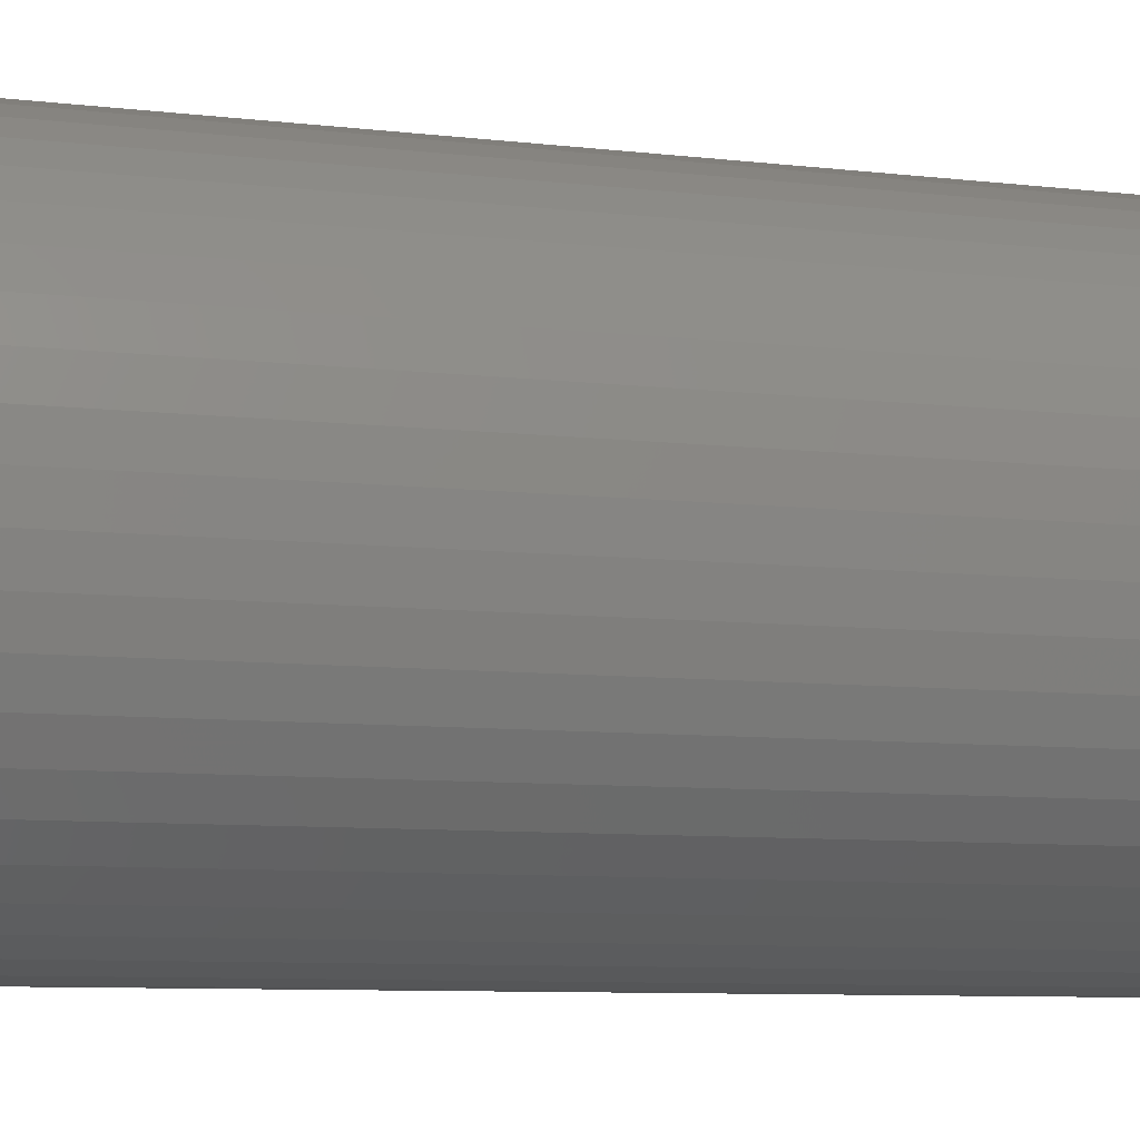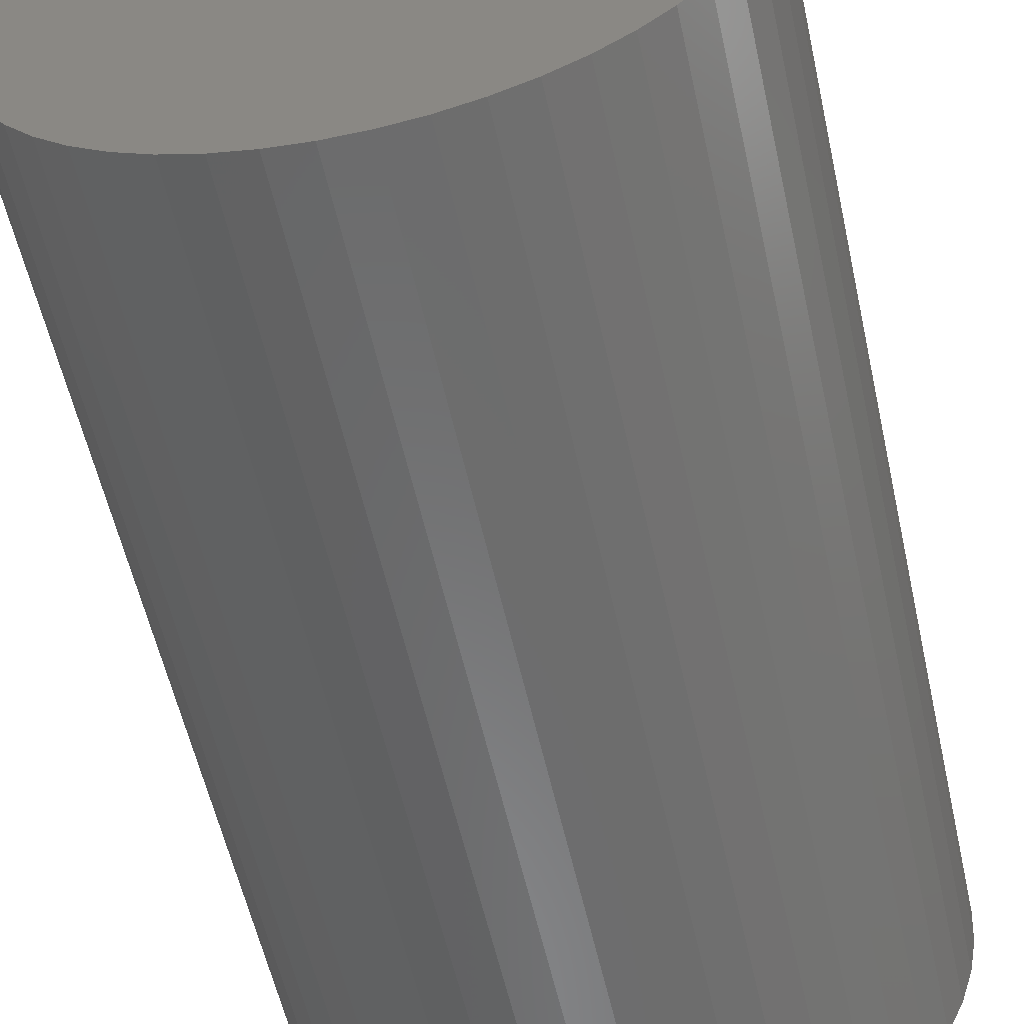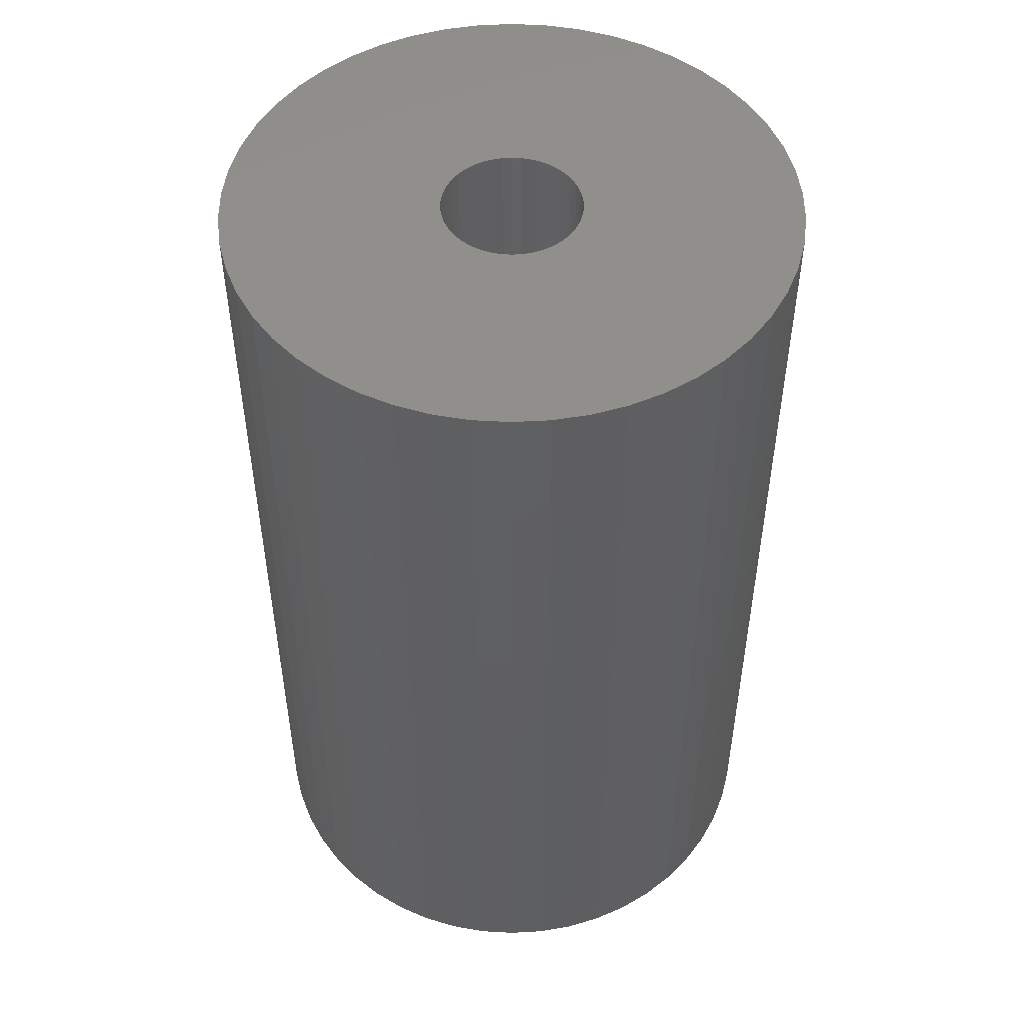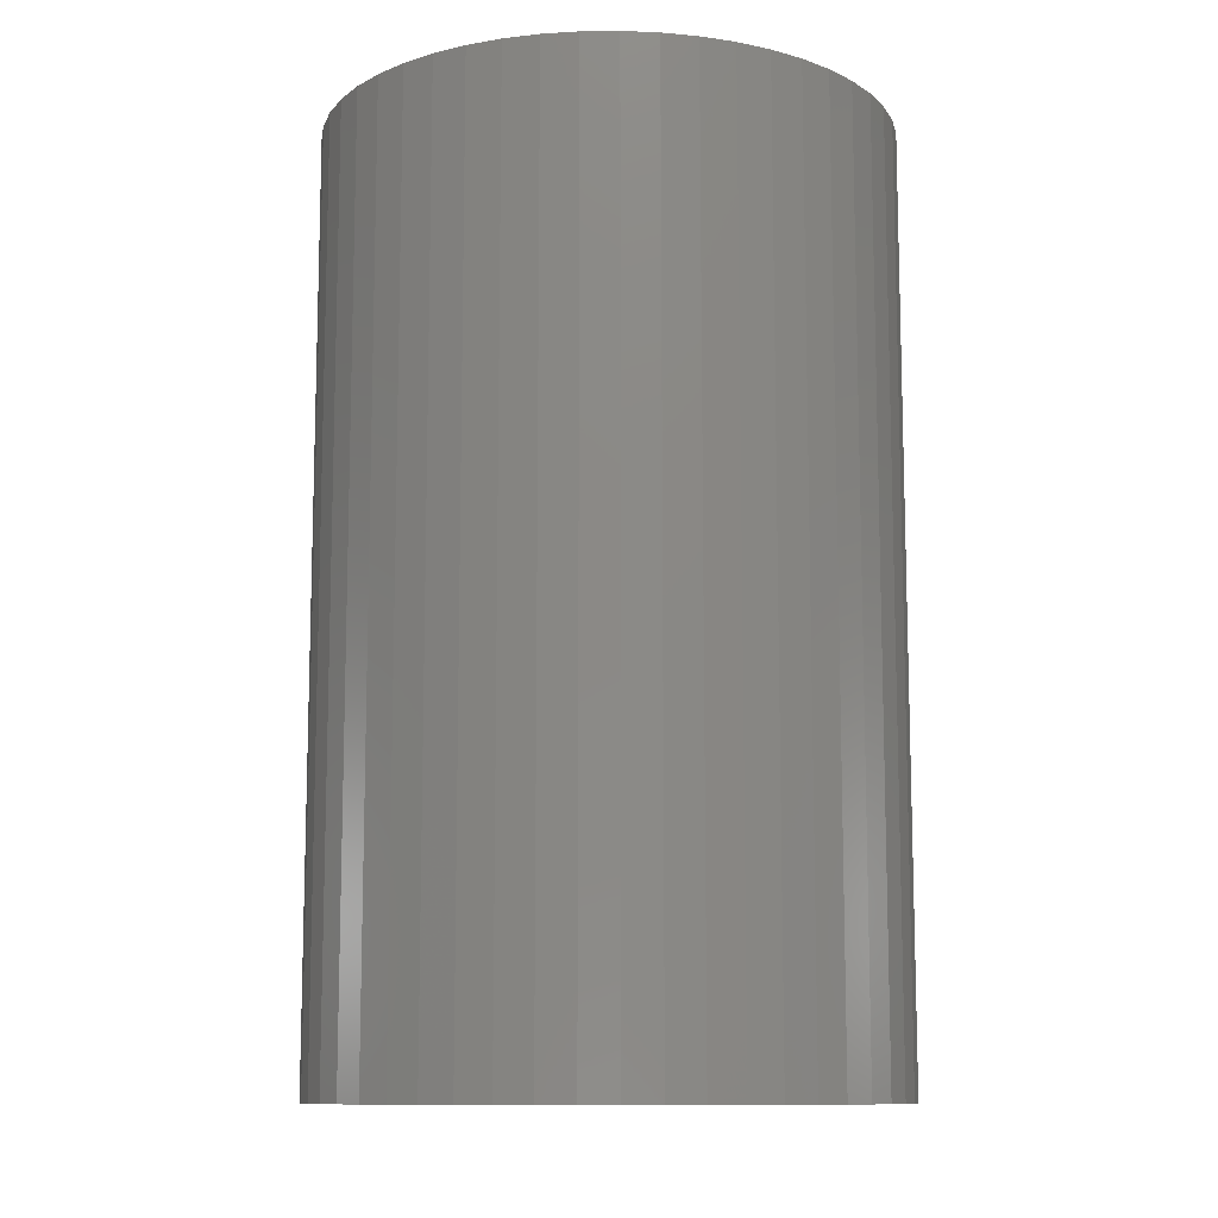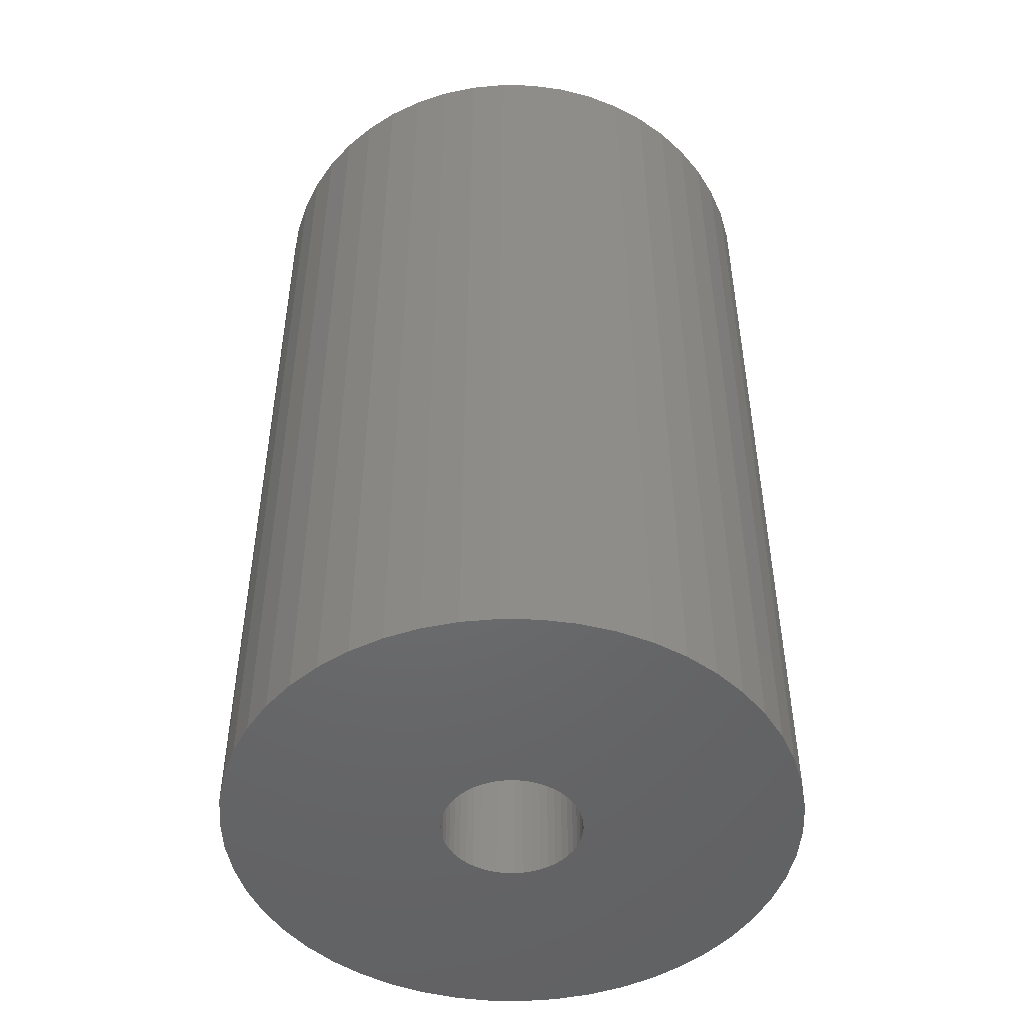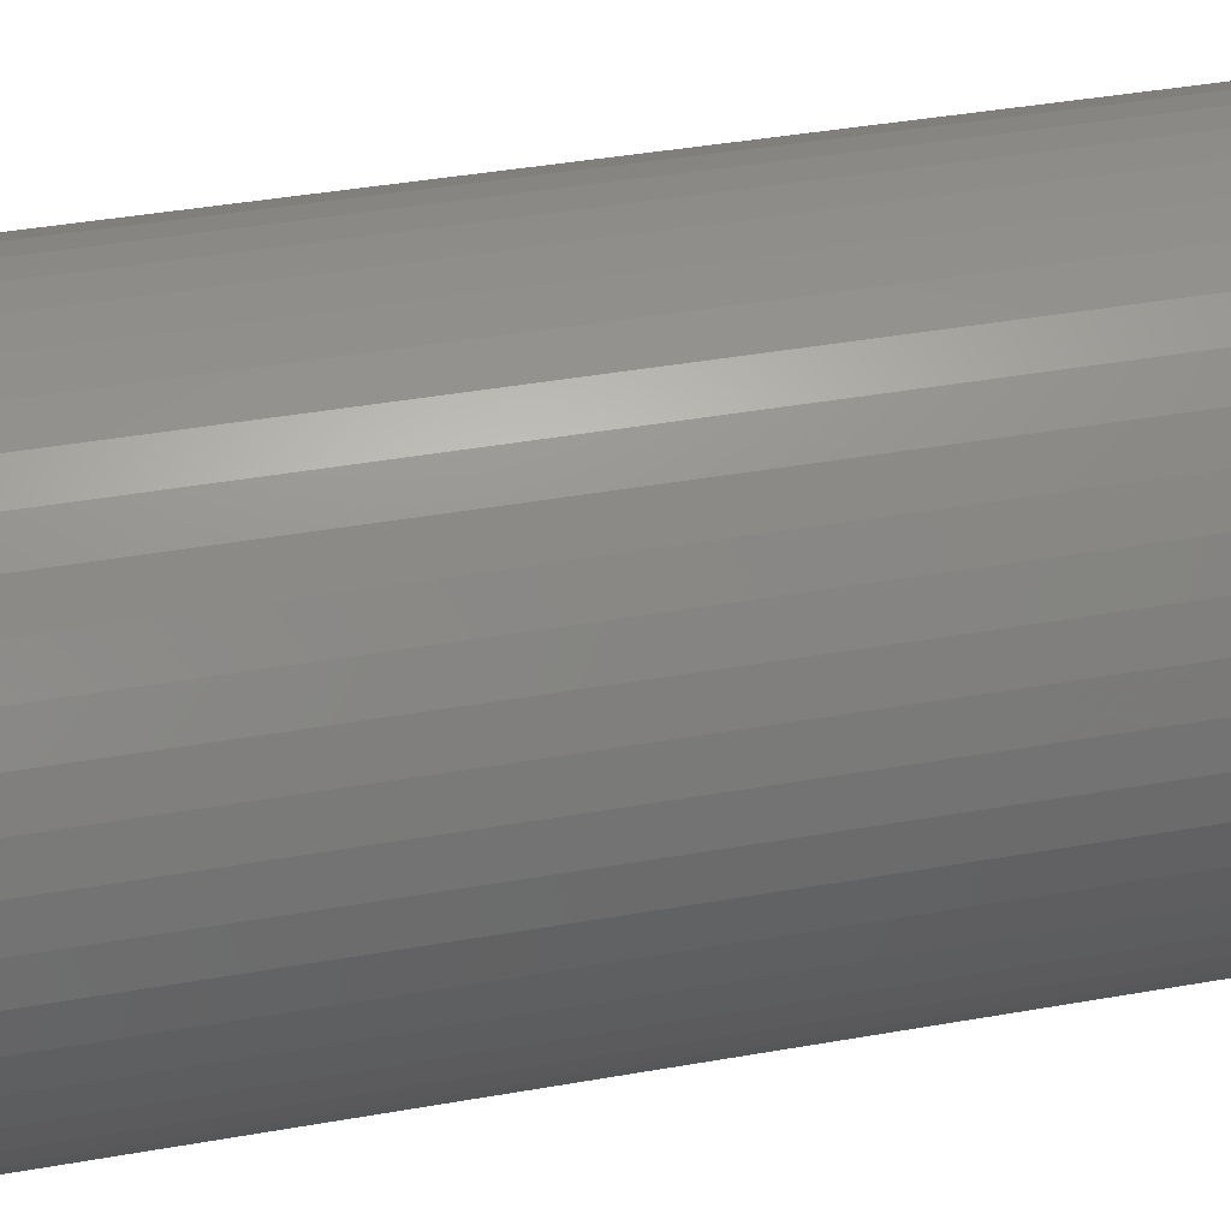
<metadata>
{"format":"stl","ext":"stl","renderer":"f3d","projection":"perspective","resolution":1024,"background":"white","views":[{"elev":-8.6,"azim":-107.5,"up":"+Y"},{"elev":-57.0,"azim":-167.5,"up":"+Y"},{"elev":50.2,"azim":-104.3,"up":"+Z"},{"elev":-10.9,"azim":16.0,"up":"+Z"},{"elev":-48.6,"azim":121.1,"up":"+Z"},{"elev":43.0,"azim":78.3,"up":"+Y"}]}
</metadata>
<code>
# stl→obj: 200 verts, 400 faces
v 5.5 0 9
v 5.457 0.6893 -9
v 5.457 0.6893 9
v 5.5 0 -9
v -5.5 0 -9
v -5.457 0.6893 9
v -5.457 0.6893 -9
v -5.5 0 9
v 0.3453 5.489 -9
v -0.3453 5.489 9
v 0.3453 5.489 9
v -0.3453 5.489 -9
v 4.009 3.765 -9
v 3.506 4.238 9
v 4.009 3.765 9
v 3.506 4.238 -9
v -3.506 4.238 -9
v -4.009 3.765 9
v -3.506 4.238 9
v -4.009 3.765 -9
v -1.7 5.231 -9
v -2.342 4.977 9
v -1.7 5.231 9
v -2.342 4.977 -9
v 5.114 2.025 9
v 4.82 2.65 -9
v 4.82 2.65 9
v 5.114 2.025 -9
v 2.342 4.977 -9
v 1.7 5.231 9
v 2.342 4.977 9
v 1.7 5.231 -9
v 1.031 5.403 9
v 1.031 5.403 -9
v 2.947 4.644 9
v 2.947 4.644 -9
v -4.82 2.65 -9
v -4.45 3.233 9
v -4.45 3.233 -9
v -4.82 2.65 9
v -5.327 1.368 9
v -5.327 1.368 -9
v -2.947 4.644 -9
v -2.947 4.644 9
v -1.031 5.403 9
v -1.031 5.403 -9
v -1.7 -5.231 -9
v -1.031 -5.403 9
v -1.7 -5.231 9
v -1.031 -5.403 -9
v 0.3453 -5.489 -9
v 1.031 -5.403 9
v 0.3453 -5.489 9
v 1.031 -5.403 -9
v 5.327 1.368 9
v 5.327 1.368 -9
v 4.45 3.233 9
v 4.45 3.233 -9
v -5.114 2.025 -9
v -5.114 2.025 9
v 1.35 0 9
v 1.339 0.1692 9
v 5.457 -0.6893 9
v 1.308 0.3357 9
v 1.339 -0.1692 9
v 1.255 0.497 9
v 5.327 -1.368 9
v 1.183 0.6504 9
v 1.308 -0.3357 9
v 1.092 0.7935 9
v 5.114 -2.025 9
v 0.9841 0.9241 9
v 1.255 -0.497 9
v 0.8605 1.04 9
v 4.82 -2.65 9
v 0.7234 1.14 9
v 1.183 -0.6504 9
v 0.5748 1.222 9
v 4.45 -3.233 9
v 1.092 -0.7935 9
v 0.4172 1.284 9
v 0.253 1.326 9
v 0.08477 1.347 9
v -0.08477 1.347 9
v -0.253 1.326 9
v -0.4172 1.284 9
v -0.5748 1.222 9
v -0.7234 1.14 9
v -0.8605 1.04 9
v -0.9841 0.9241 9
v -1.092 0.7935 9
v 4.009 -3.765 9
v 0.9841 -0.9241 9
v 3.506 -4.238 9
v 0.8605 -1.04 9
v 2.947 -4.644 9
v 0.7234 -1.14 9
v 2.342 -4.977 9
v 0.5748 -1.222 9
v 1.7 -5.231 9
v 0.4172 -1.284 9
v 0.253 -1.326 9
v 0.08477 -1.347 9
v -0.08477 -1.347 9
v -0.3453 -5.489 9
v -0.253 -1.326 9
v -0.4172 -1.284 9
v -0.5748 -1.222 9
v -2.342 -4.977 9
v -0.7234 -1.14 9
v -2.947 -4.644 9
v -0.8605 -1.04 9
v -3.506 -4.238 9
v -0.9841 -0.9241 9
v -4.009 -3.765 9
v -1.092 -0.7935 9
v -4.45 -3.233 9
v -1.183 -0.6504 9
v -4.82 -2.65 9
v -1.255 -0.497 9
v -5.114 -2.025 9
v -1.308 -0.3357 9
v -5.327 -1.368 9
v -1.339 -0.1692 9
v -5.457 -0.6893 9
v -1.35 0 9
v -1.183 0.6504 9
v -1.255 0.497 9
v -1.308 0.3357 9
v -1.339 0.1692 9
v 5.457 -0.6893 -9
v 4.45 -3.233 -9
v 4.009 -3.765 -9
v -0.3453 -5.489 -9
v -5.457 -0.6893 -9
v -5.114 -2.025 -9
v -5.327 -1.368 -9
v 1.7 -5.231 -9
v 2.342 -4.977 -9
v 5.327 -1.368 -9
v 5.114 -2.025 -9
v 4.82 -2.65 -9
v 2.947 -4.644 -9
v 3.506 -4.238 -9
v -2.342 -4.977 -9
v -4.009 -3.765 -9
v -4.45 -3.233 -9
v 1.35 0 -9
v 1.339 -0.1692 -9
v 1.308 -0.3357 -9
v 1.339 0.1692 -9
v 1.255 -0.497 -9
v 1.183 -0.6504 -9
v 1.308 0.3357 -9
v 1.092 -0.7935 -9
v 0.9841 -0.9241 -9
v 1.255 0.497 -9
v 0.8605 -1.04 -9
v 0.7234 -1.14 -9
v 1.183 0.6504 -9
v 0.5748 -1.222 -9
v 1.092 0.7935 -9
v 0.4172 -1.284 -9
v 0.253 -1.326 -9
v 0.08477 -1.347 -9
v -0.08477 -1.347 -9
v -0.253 -1.326 -9
v -0.4172 -1.284 -9
v -0.5748 -1.222 -9
v -0.7234 -1.14 -9
v -2.947 -4.644 -9
v -0.8605 -1.04 -9
v -3.506 -4.238 -9
v -0.9841 -0.9241 -9
v -1.092 -0.7935 -9
v 0.9841 0.9241 -9
v 0.8605 1.04 -9
v 0.7234 1.14 -9
v 0.5748 1.222 -9
v 0.4172 1.284 -9
v 0.253 1.326 -9
v 0.08477 1.347 -9
v -0.08477 1.347 -9
v -0.253 1.326 -9
v -0.4172 1.284 -9
v -0.5748 1.222 -9
v -0.7234 1.14 -9
v -0.8605 1.04 -9
v -0.9841 0.9241 -9
v -1.092 0.7935 -9
v -1.183 0.6504 -9
v -1.255 0.497 -9
v -1.308 0.3357 -9
v -1.339 0.1692 -9
v -1.35 0 -9
v -1.183 -0.6504 -9
v -4.82 -2.65 -9
v -1.255 -0.497 -9
v -1.308 -0.3357 -9
v -1.339 -0.1692 -9
f 1 2 3
f 2 1 4
f 5 6 7
f 6 5 8
f 9 10 11
f 10 9 12
f 13 14 15
f 14 13 16
f 17 18 19
f 18 17 20
f 21 22 23
f 22 21 24
f 25 26 27
f 26 25 28
f 29 30 31
f 30 29 32
f 32 33 30
f 33 32 34
f 16 35 14
f 35 16 36
f 37 38 39
f 38 37 40
f 39 18 20
f 18 39 38
f 7 41 42
f 41 7 6
f 43 19 44
f 19 43 17
f 12 45 10
f 45 12 46
f 47 48 49
f 48 47 50
f 51 52 53
f 52 51 54
f 55 28 25
f 28 55 56
f 3 56 55
f 56 3 2
f 57 13 15
f 13 57 58
f 27 58 57
f 58 27 26
f 34 11 33
f 11 34 9
f 36 31 35
f 31 36 29
f 59 40 37
f 40 59 60
f 61 1 3
f 62 3 55
f 1 61 63
f 64 55 25
f 65 63 61
f 66 25 27
f 63 65 67
f 68 27 57
f 69 67 65
f 70 57 15
f 67 69 71
f 72 15 14
f 73 71 69
f 74 14 35
f 71 73 75
f 76 35 31
f 77 75 73
f 78 31 30
f 75 77 79
f 80 79 77
f 3 62 61
f 55 64 62
f 25 66 64
f 27 68 66
f 57 70 68
f 81 30 33
f 15 72 70
f 14 74 72
f 35 76 74
f 31 78 76
f 30 81 78
f 82 33 11
f 33 82 81
f 11 83 82
f 11 84 83
f 10 84 11
f 84 10 85
f 45 85 10
f 85 45 86
f 23 86 45
f 86 23 87
f 22 87 23
f 87 22 88
f 44 88 22
f 88 44 89
f 19 89 44
f 89 19 90
f 18 90 19
f 90 18 91
f 38 91 18
f 79 80 92
f 93 92 80
f 92 93 94
f 95 94 93
f 94 95 96
f 97 96 95
f 96 97 98
f 99 98 97
f 98 99 100
f 101 100 99
f 100 101 52
f 102 52 101
f 52 102 53
f 103 53 102
f 104 53 103
f 105 104 106
f 104 105 53
f 48 106 107
f 49 107 108
f 109 108 110
f 111 110 112
f 113 112 114
f 106 48 105
f 115 114 116
f 117 116 118
f 119 118 120
f 121 120 122
f 123 122 124
f 125 124 126
f 91 38 127
f 107 49 48
f 40 127 38
f 108 109 49
f 127 40 128
f 110 111 109
f 60 128 40
f 112 113 111
f 128 60 129
f 114 115 113
f 41 129 60
f 116 117 115
f 129 41 130
f 118 119 117
f 6 130 41
f 120 121 119
f 130 6 126
f 122 123 121
f 8 126 6
f 124 125 123
f 126 8 125
f 63 4 1
f 4 63 131
f 92 132 79
f 132 92 133
f 50 105 48
f 105 50 134
f 135 8 5
f 8 135 125
f 136 123 137
f 123 136 121
f 138 98 100
f 98 138 139
f 54 100 52
f 100 54 138
f 42 60 59
f 60 42 41
f 24 44 22
f 44 24 43
f 46 23 45
f 23 46 21
f 71 140 67
f 140 71 141
f 67 131 63
f 131 67 140
f 79 142 75
f 142 79 132
f 139 96 98
f 96 139 143
f 144 92 94
f 92 144 133
f 75 141 71
f 141 75 142
f 145 49 109
f 49 145 47
f 146 117 147
f 117 146 115
f 137 125 135
f 125 137 123
f 148 4 131
f 149 131 140
f 4 148 2
f 150 140 141
f 151 2 148
f 152 141 142
f 2 151 56
f 153 142 132
f 154 56 151
f 155 132 133
f 56 154 28
f 156 133 144
f 157 28 154
f 158 144 143
f 28 157 26
f 159 143 139
f 160 26 157
f 161 139 138
f 26 160 58
f 162 58 160
f 131 149 148
f 140 150 149
f 141 152 150
f 142 153 152
f 132 155 153
f 163 138 54
f 133 156 155
f 144 158 156
f 143 159 158
f 139 161 159
f 138 163 161
f 164 54 51
f 54 164 163
f 51 165 164
f 51 166 165
f 134 166 51
f 166 134 167
f 50 167 134
f 167 50 168
f 47 168 50
f 168 47 169
f 145 169 47
f 169 145 170
f 171 170 145
f 170 171 172
f 173 172 171
f 172 173 174
f 146 174 173
f 174 146 175
f 147 175 146
f 58 162 13
f 176 13 162
f 13 176 16
f 177 16 176
f 16 177 36
f 178 36 177
f 36 178 29
f 179 29 178
f 29 179 32
f 180 32 179
f 32 180 34
f 181 34 180
f 34 181 9
f 182 9 181
f 183 9 182
f 12 183 184
f 183 12 9
f 46 184 185
f 21 185 186
f 24 186 187
f 43 187 188
f 17 188 189
f 184 46 12
f 20 189 190
f 39 190 191
f 37 191 192
f 59 192 193
f 42 193 194
f 7 194 195
f 175 147 196
f 185 21 46
f 197 196 147
f 186 24 21
f 196 197 198
f 187 43 24
f 136 198 197
f 188 17 43
f 198 136 199
f 189 20 17
f 137 199 136
f 190 39 20
f 199 137 200
f 191 37 39
f 135 200 137
f 192 59 37
f 200 135 195
f 193 42 59
f 5 195 135
f 194 7 42
f 195 5 7
f 143 94 96
f 94 143 144
f 134 53 105
f 53 134 51
f 146 113 115
f 113 146 173
f 197 121 136
f 121 197 119
f 147 119 197
f 119 147 117
f 171 109 111
f 109 171 145
f 173 111 113
f 111 173 171
f 160 70 162
f 70 160 68
f 180 78 81
f 78 180 179
f 186 86 87
f 86 186 185
f 128 191 127
f 191 128 192
f 149 61 148
f 61 149 65
f 159 99 97
f 99 159 161
f 183 83 84
f 83 183 182
f 178 74 76
f 74 178 177
f 126 194 130
f 194 126 195
f 130 193 129
f 193 130 194
f 91 189 90
f 189 91 190
f 189 89 90
f 89 189 188
f 150 65 149
f 65 150 69
f 161 101 99
f 101 161 163
f 158 97 95
f 97 158 159
f 177 72 74
f 72 177 176
f 181 81 82
f 81 181 180
f 182 82 83
f 82 182 181
f 179 76 78
f 76 179 178
f 129 192 128
f 192 129 193
f 127 190 91
f 190 127 191
f 184 84 85
f 84 184 183
f 185 85 86
f 85 185 184
f 187 87 88
f 87 187 186
f 188 88 89
f 88 188 187
f 148 62 151
f 62 148 61
f 124 195 126
f 195 124 200
f 116 196 118
f 196 116 175
f 164 103 102
f 103 164 165
f 157 68 160
f 68 157 66
f 154 66 157
f 66 154 64
f 151 64 154
f 64 151 62
f 162 72 176
f 72 162 70
f 152 69 150
f 69 152 73
f 156 95 93
f 95 156 158
f 155 77 153
f 77 155 80
f 153 73 152
f 73 153 77
f 165 104 103
f 104 165 166
f 118 198 120
f 198 118 196
f 114 175 116
f 175 114 174
f 170 112 110
f 112 170 172
f 167 107 106
f 107 167 168
f 122 200 124
f 200 122 199
f 120 199 122
f 199 120 198
f 172 114 112
f 114 172 174
f 163 102 101
f 102 163 164
f 156 80 155
f 80 156 93
f 169 110 108
f 110 169 170
f 168 108 107
f 108 168 169
f 166 106 104
f 106 166 167

</code>
